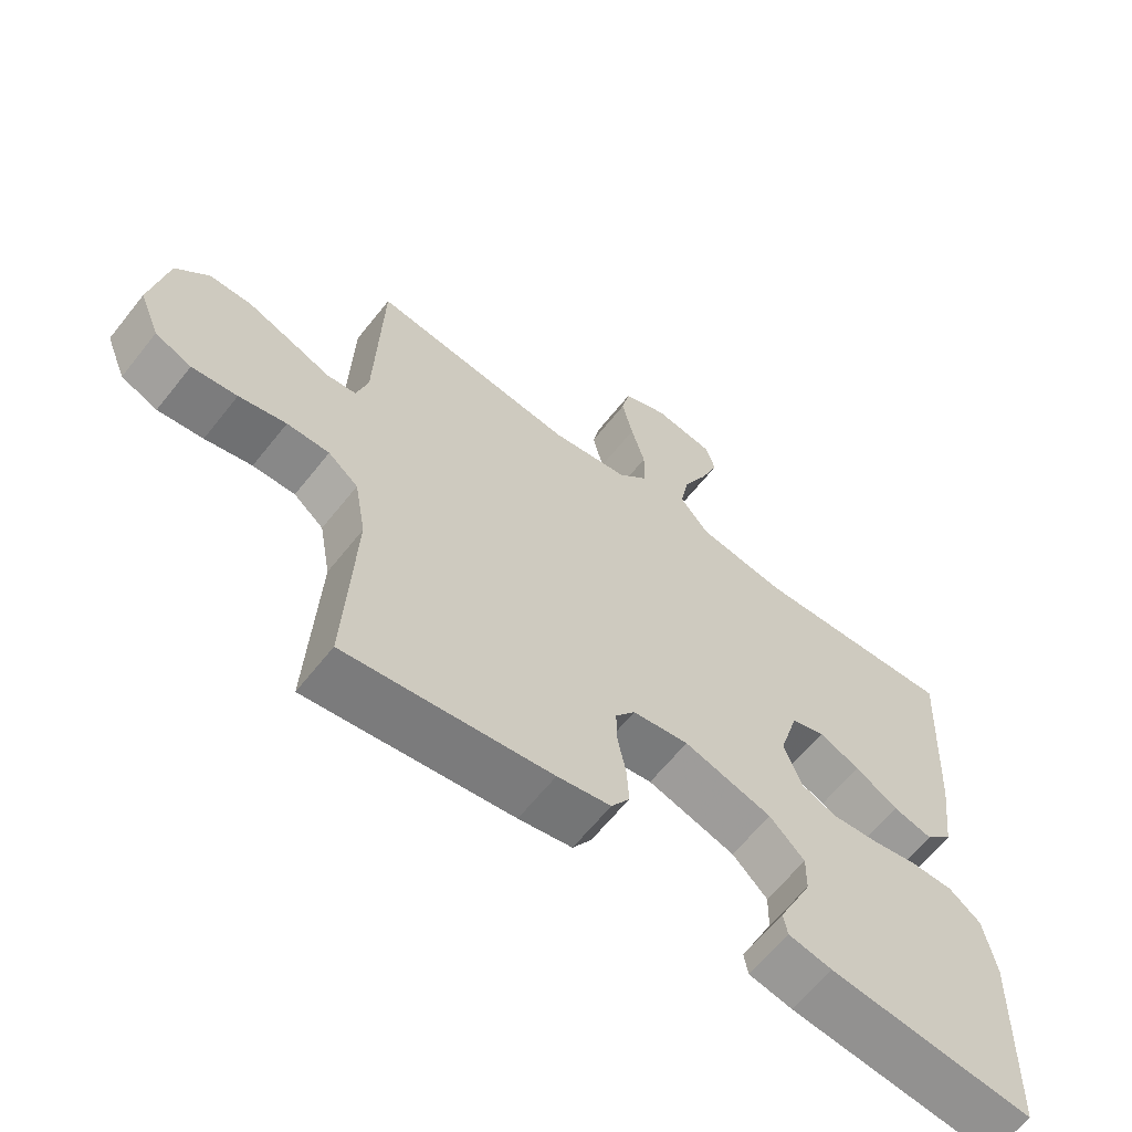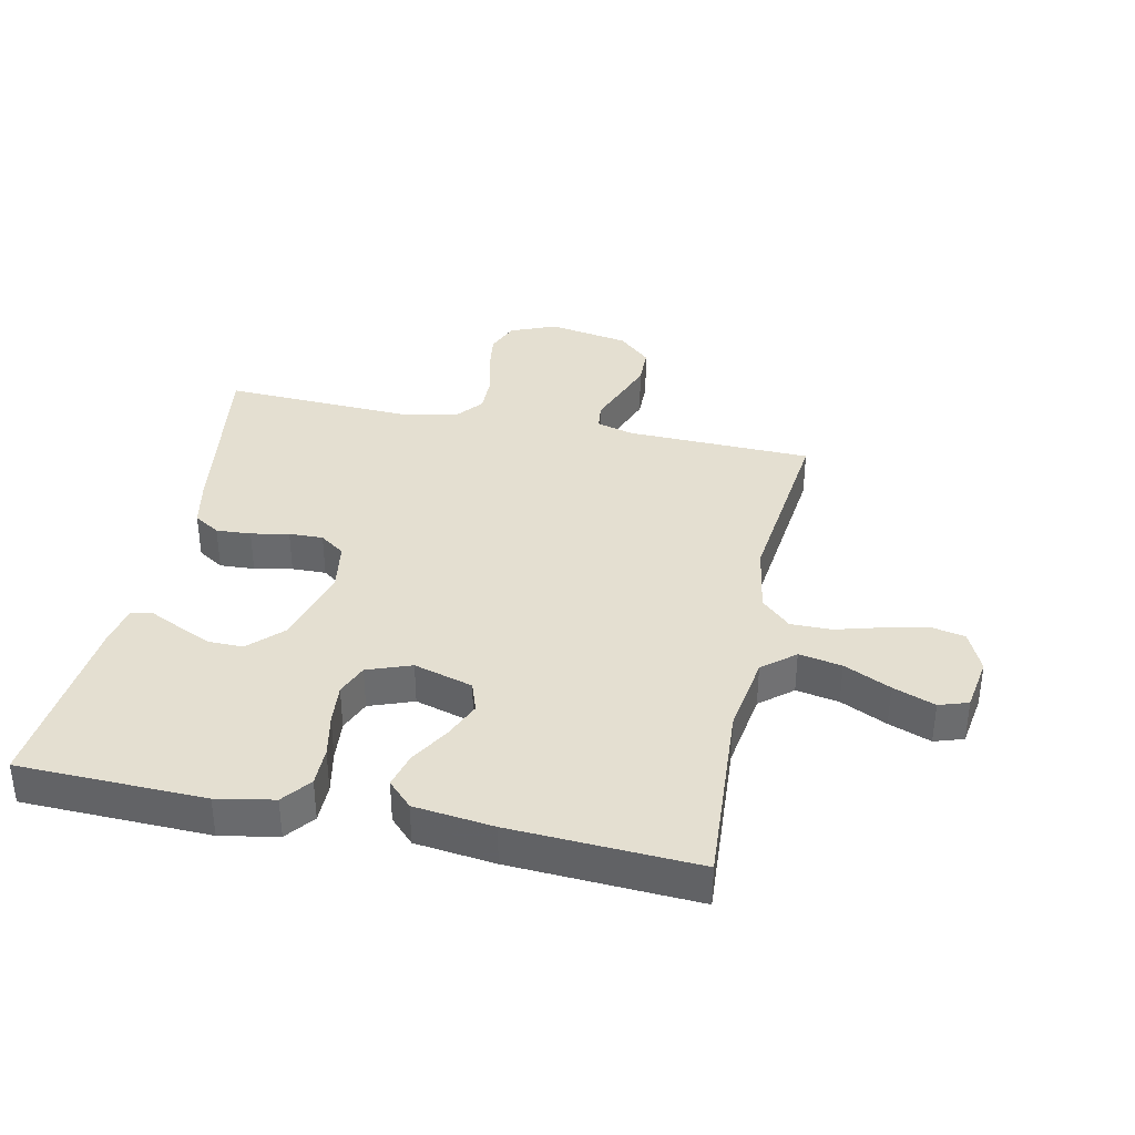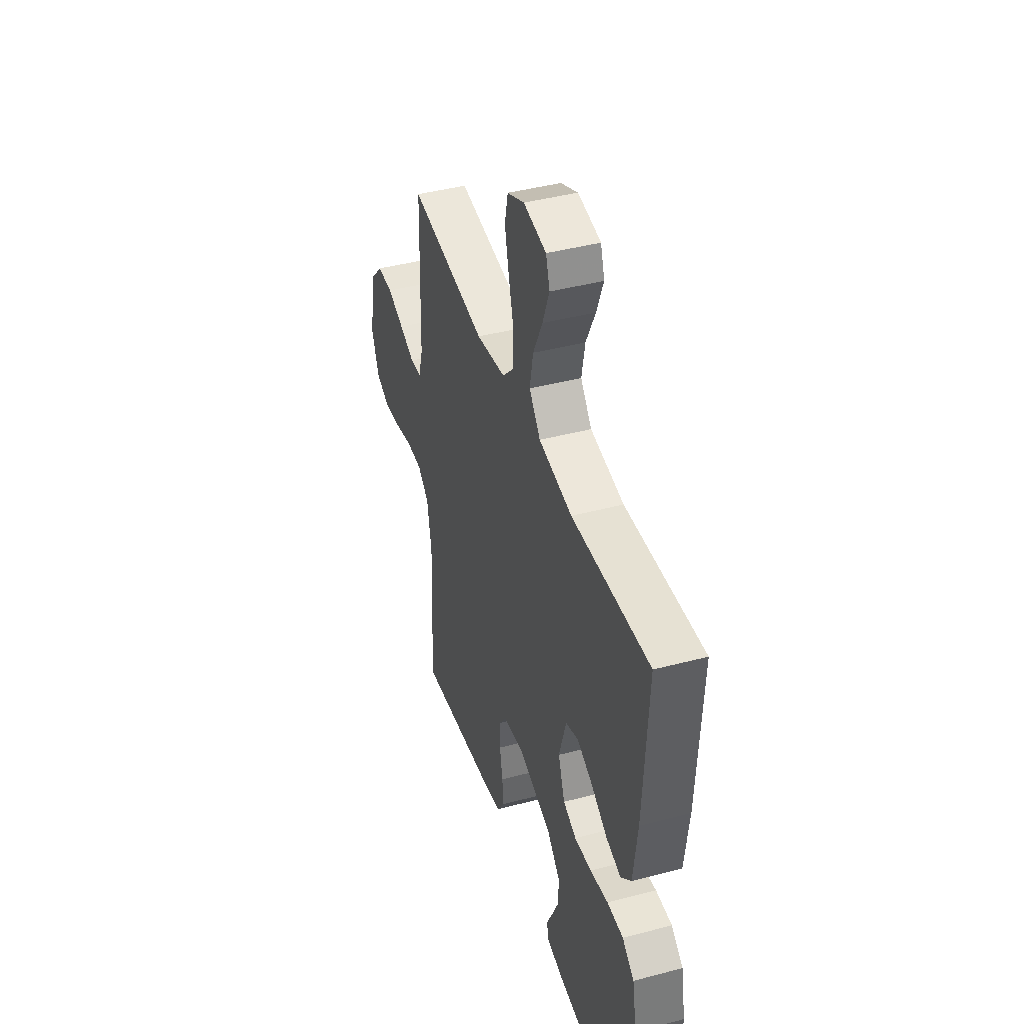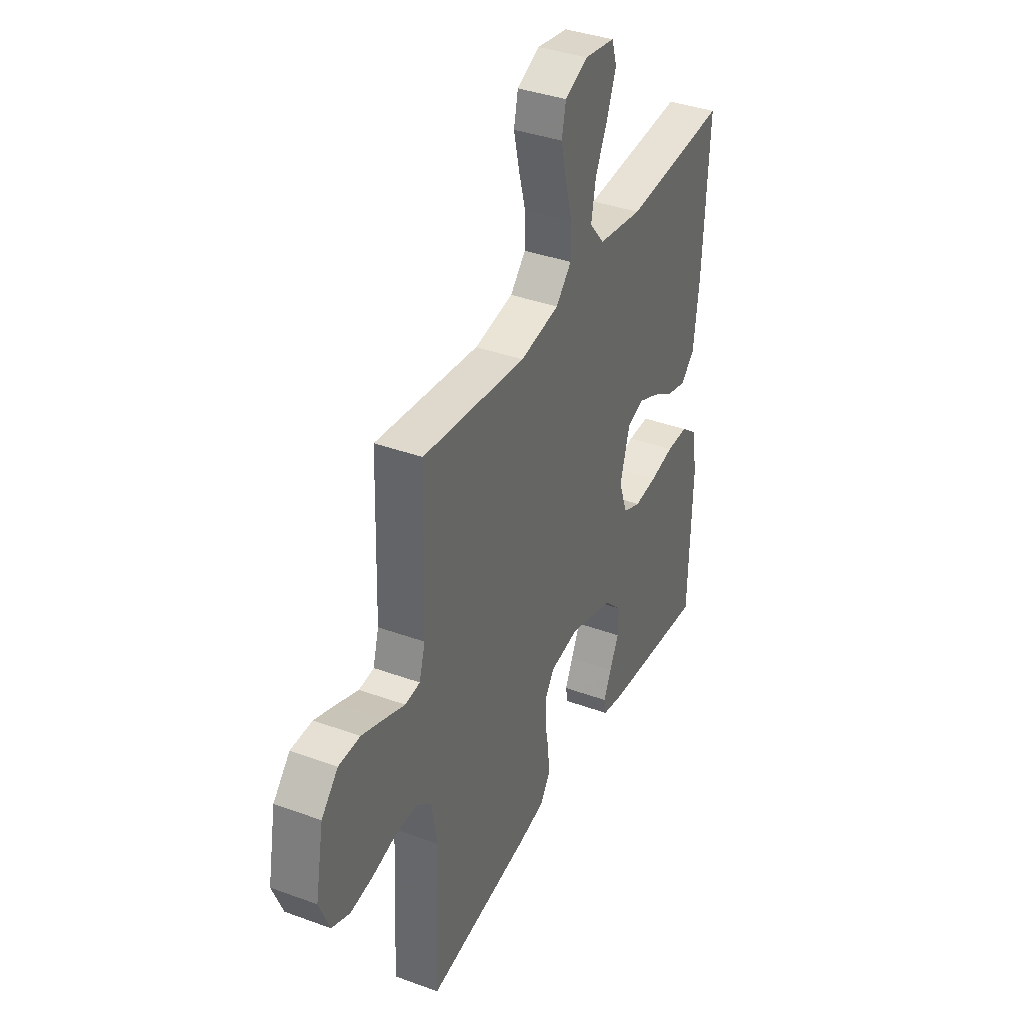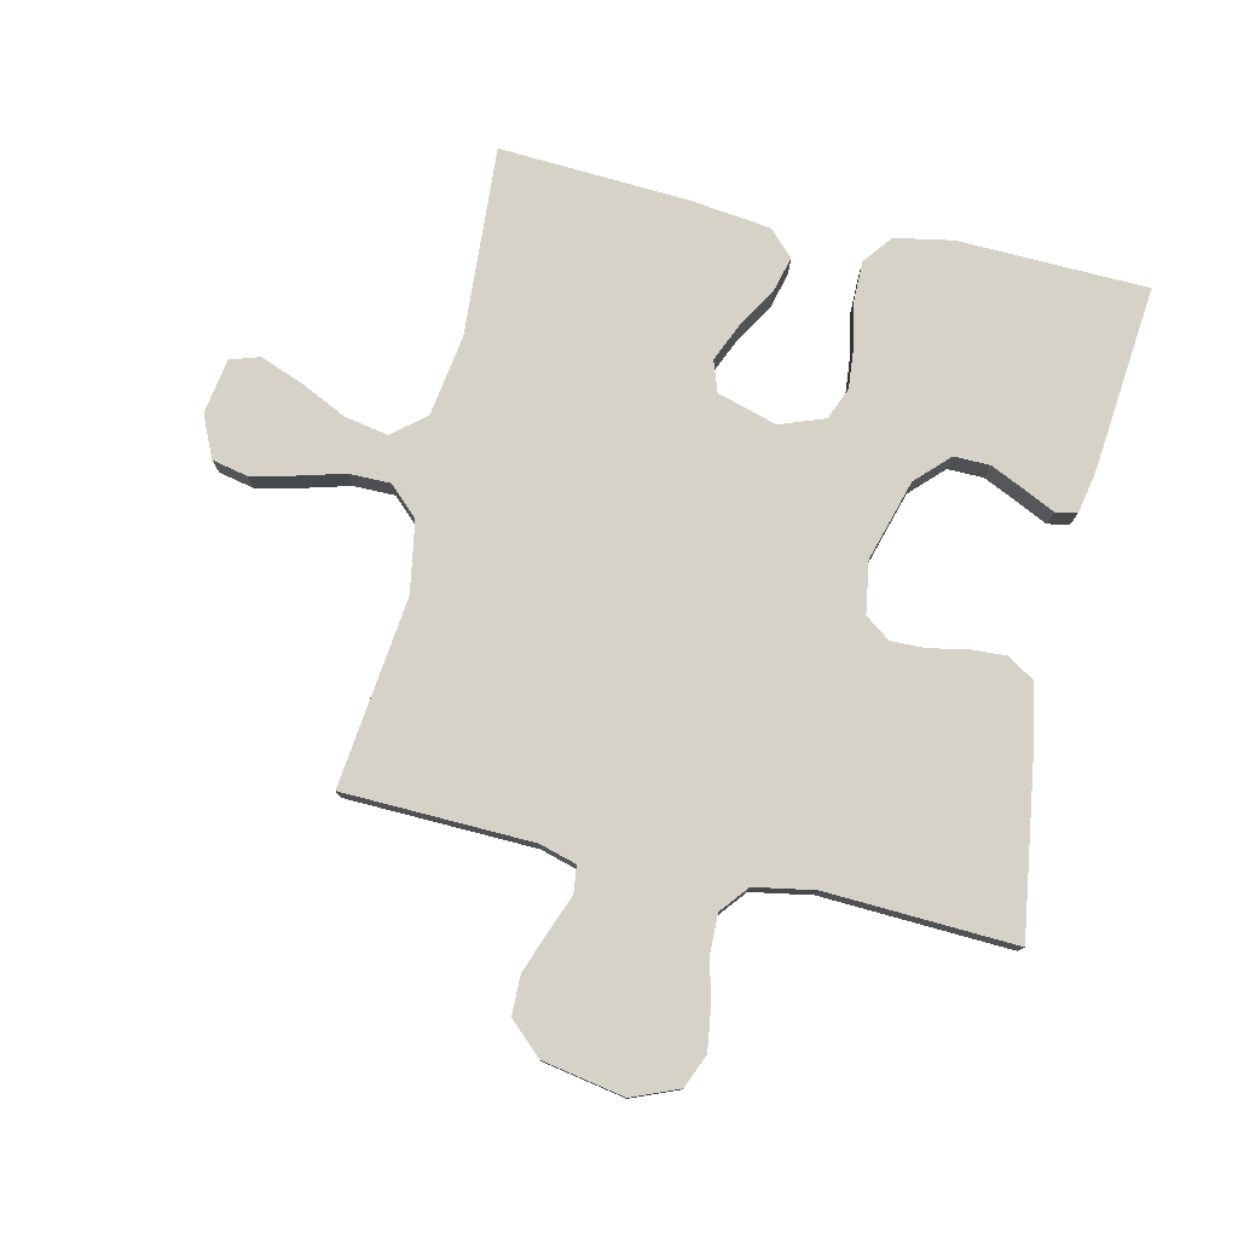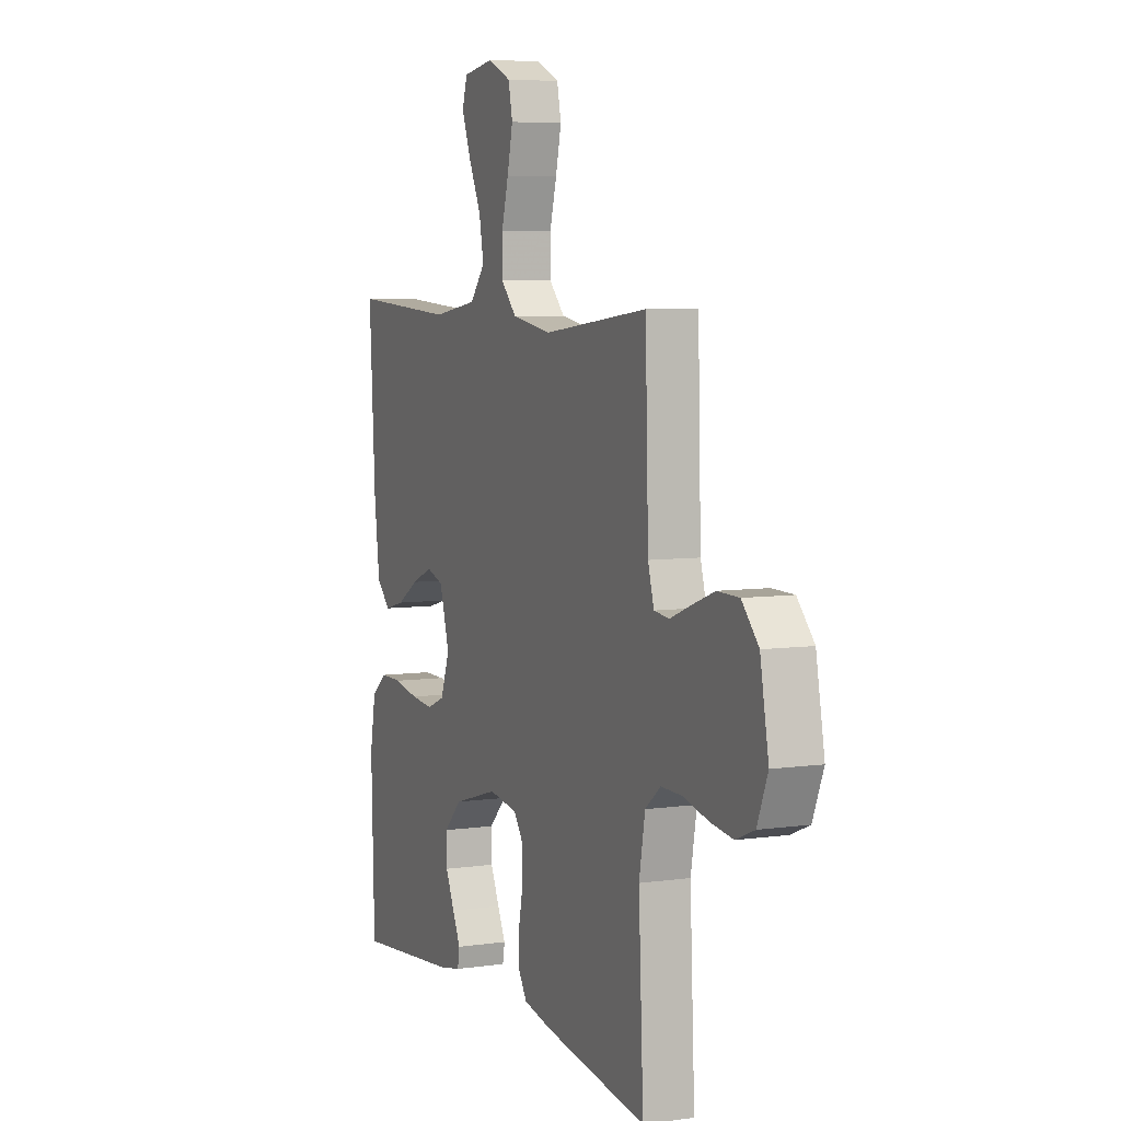
<metadata>
{"format":"obj","ext":"obj","renderer":"f3d","projection":"perspective","resolution":1024,"background":"white","views":[{"elev":-63.2,"azim":141.6,"up":"+Z"},{"elev":36.8,"azim":-78.2,"up":"+Y"},{"elev":42.6,"azim":-107.5,"up":"+Z"},{"elev":37.6,"azim":115.1,"up":"+Z"},{"elev":78.0,"azim":102.8,"up":"+Y"},{"elev":6.2,"azim":66.9,"up":"+Z"}]}
</metadata>
<code>
v 0.5 0.07 0.5
v 0.509 0.07 0.2
v 0.526 0.07 0.141
v 0.569 0.07 0.136
v 0.628 0.07 0.159
v 0.693 0.07 0.183
v 0.755 0.07 0.182
v 0.803 0.07 0.13
v 0.827 0.07 0
v 0.797 0.07 -0.074
v 0.744 0.07 -0.096
v 0.678 0.07 -0.087
v 0.609 0.07 -0.07
v 0.547 0.07 -0.069
v 0.503 0.07 -0.105
v 0.486 0.07 -0.2
v 0.5 0.07 -0.5
v 0.2 0.07 -0.456
v 0.122 0.07 -0.44
v 0.095 0.07 -0.398
v 0.098 0.07 -0.342
v 0.11 0.07 -0.281
v 0.111 0.07 -0.226
v 0.082 0.07 -0.186
v 0 0.07 -0.173
v -0.129 0.07 -0.211
v -0.18 0.07 -0.262
v -0.179 0.07 -0.319
v -0.153 0.07 -0.375
v -0.13 0.07 -0.423
v -0.136 0.07 -0.457
v -0.2 0.07 -0.47
v -0.5 0.07 -0.5
v -0.509 0.07 -0.2
v -0.492 0.07 -0.108
v -0.446 0.07 -0.072
v -0.383 0.07 -0.072
v -0.313 0.07 -0.086
v -0.247 0.07 -0.092
v -0.196 0.07 -0.071
v -0.17 0.07 0
v -0.198 0.07 0.095
v -0.247 0.07 0.112
v -0.307 0.07 0.086
v -0.37 0.07 0.048
v -0.427 0.07 0.033
v -0.467 0.07 0.072
v -0.483 0.07 0.2
v -0.5 0.07 0.5
v -0.2 0.07 0.481
v -0.071 0.07 0.501
v -0.028 0.07 0.553
v -0.041 0.07 0.622
v -0.077 0.07 0.697
v -0.103 0.07 0.765
v -0.088 0.07 0.812
v 0 0.07 0.826
v 0.066 0.07 0.796
v 0.078 0.07 0.74
v 0.062 0.07 0.67
v 0.042 0.07 0.597
v 0.042 0.07 0.531
v 0.087 0.07 0.484
v 0.2 0.07 0.465
v 0.5 0 0.5
v 0.509 0 0.2
v 0.526 0 0.141
v 0.569 0 0.136
v 0.628 0 0.159
v 0.693 0 0.183
v 0.755 0 0.182
v 0.803 0 0.13
v 0.827 0 0
v 0.797 0 -0.074
v 0.744 0 -0.096
v 0.678 0 -0.087
v 0.609 0 -0.07
v 0.547 0 -0.069
v 0.503 0 -0.105
v 0.486 0 -0.2
v 0.5 0 -0.5
v 0.2 0 -0.456
v 0.122 0 -0.44
v 0.095 0 -0.398
v 0.098 0 -0.342
v 0.11 0 -0.281
v 0.111 0 -0.226
v 0.082 0 -0.186
v 0 0 -0.173
v -0.129 0 -0.211
v -0.18 0 -0.262
v -0.179 0 -0.319
v -0.153 0 -0.375
v -0.13 0 -0.423
v -0.136 0 -0.457
v -0.2 0 -0.47
v -0.5 0 -0.5
v -0.509 0 -0.2
v -0.492 0 -0.108
v -0.446 0 -0.072
v -0.383 0 -0.072
v -0.313 0 -0.086
v -0.247 0 -0.092
v -0.196 0 -0.071
v -0.17 0 0
v -0.198 0 0.095
v -0.247 0 0.112
v -0.307 0 0.086
v -0.37 0 0.048
v -0.427 0 0.033
v -0.467 0 0.072
v -0.483 0 0.2
v -0.5 0 0.5
v -0.2 0 0.481
v -0.071 0 0.501
v -0.028 0 0.553
v -0.041 0 0.622
v -0.077 0 0.697
v -0.103 0 0.765
v -0.088 0 0.812
v 0 0 0.826
v 0.066 0 0.796
v 0.078 0 0.74
v 0.062 0 0.67
v 0.042 0 0.597
v 0.042 0 0.531
v 0.087 0 0.484
v 0.2 0 0.465
f 59 60 61
f 58 59 61
f 57 58 61
f 56 57 61
f 55 56 61
f 54 55 61
f 53 54 61
f 52 53 61 62
f 51 52 62 63
f 48 49 50
f 47 48 50
f 46 47 50
f 45 46 50
f 44 45 50
f 51 63 64
f 50 51 64
f 44 50 64
f 43 44 64
f 36 37 38
f 35 36 38
f 34 35 38
f 33 34 38
f 32 33 38
f 31 32 38
f 30 31 38
f 29 30 38
f 28 29 38
f 27 28 38 39
f 26 27 39 40
f 20 21 22
f 19 20 22
f 18 19 22
f 17 18 22
f 16 17 22
f 15 16 22 23
f 14 15 23 24
f 11 12 13
f 10 11 13
f 9 10 13
f 8 9 13
f 7 8 13
f 6 7 13
f 5 6 13
f 4 5 13
f 3 4 13 14
f 14 24 25
f 3 14 25
f 2 3 25
f 64 1 2
f 43 64 2
f 42 43 2
f 41 42 2 25
f 25 26 40 41
f 125 124 123
f 125 123 122
f 125 122 121
f 125 121 120
f 125 120 119
f 125 119 118
f 125 118 117
f 126 125 117 116
f 127 126 116 115
f 114 113 112
f 114 112 111
f 114 111 110
f 114 110 109
f 114 109 108
f 128 127 115
f 128 115 114
f 128 114 108
f 128 108 107
f 102 101 100
f 102 100 99
f 102 99 98
f 102 98 97
f 102 97 96
f 102 96 95
f 102 95 94
f 102 94 93
f 102 93 92
f 103 102 92 91
f 104 103 91 90
f 86 85 84
f 86 84 83
f 86 83 82
f 86 82 81
f 86 81 80
f 87 86 80 79
f 88 87 79 78
f 77 76 75
f 77 75 74
f 77 74 73
f 77 73 72
f 77 72 71
f 77 71 70
f 77 70 69
f 77 69 68
f 78 77 68 67
f 89 88 78
f 89 78 67
f 89 67 66
f 66 65 128
f 66 128 107
f 66 107 106
f 89 66 106 105
f 105 104 90 89
f 1 65 66 2
f 2 66 67 3
f 3 67 68 4
f 4 68 69 5
f 5 69 70 6
f 6 70 71 7
f 7 71 72 8
f 8 72 73 9
f 9 73 74 10
f 10 74 75 11
f 11 75 76 12
f 12 76 77 13
f 13 77 78 14
f 14 78 79 15
f 15 79 80 16
f 16 80 81 17
f 17 81 82 18
f 18 82 83 19
f 19 83 84 20
f 20 84 85 21
f 21 85 86 22
f 22 86 87 23
f 23 87 88 24
f 24 88 89 25
f 25 89 90 26
f 26 90 91 27
f 27 91 92 28
f 28 92 93 29
f 29 93 94 30
f 30 94 95 31
f 31 95 96 32
f 32 96 97 33
f 33 97 98 34
f 34 98 99 35
f 35 99 100 36
f 36 100 101 37
f 37 101 102 38
f 38 102 103 39
f 39 103 104 40
f 40 104 105 41
f 41 105 106 42
f 42 106 107 43
f 43 107 108 44
f 44 108 109 45
f 45 109 110 46
f 46 110 111 47
f 47 111 112 48
f 48 112 113 49
f 49 113 114 50
f 50 114 115 51
f 51 115 116 52
f 52 116 117 53
f 53 117 118 54
f 54 118 119 55
f 55 119 120 56
f 56 120 121 57
f 57 121 122 58
f 58 122 123 59
f 59 123 124 60
f 60 124 125 61
f 61 125 126 62
f 62 126 127 63
f 63 127 128 64
f 64 128 65 1

</code>
